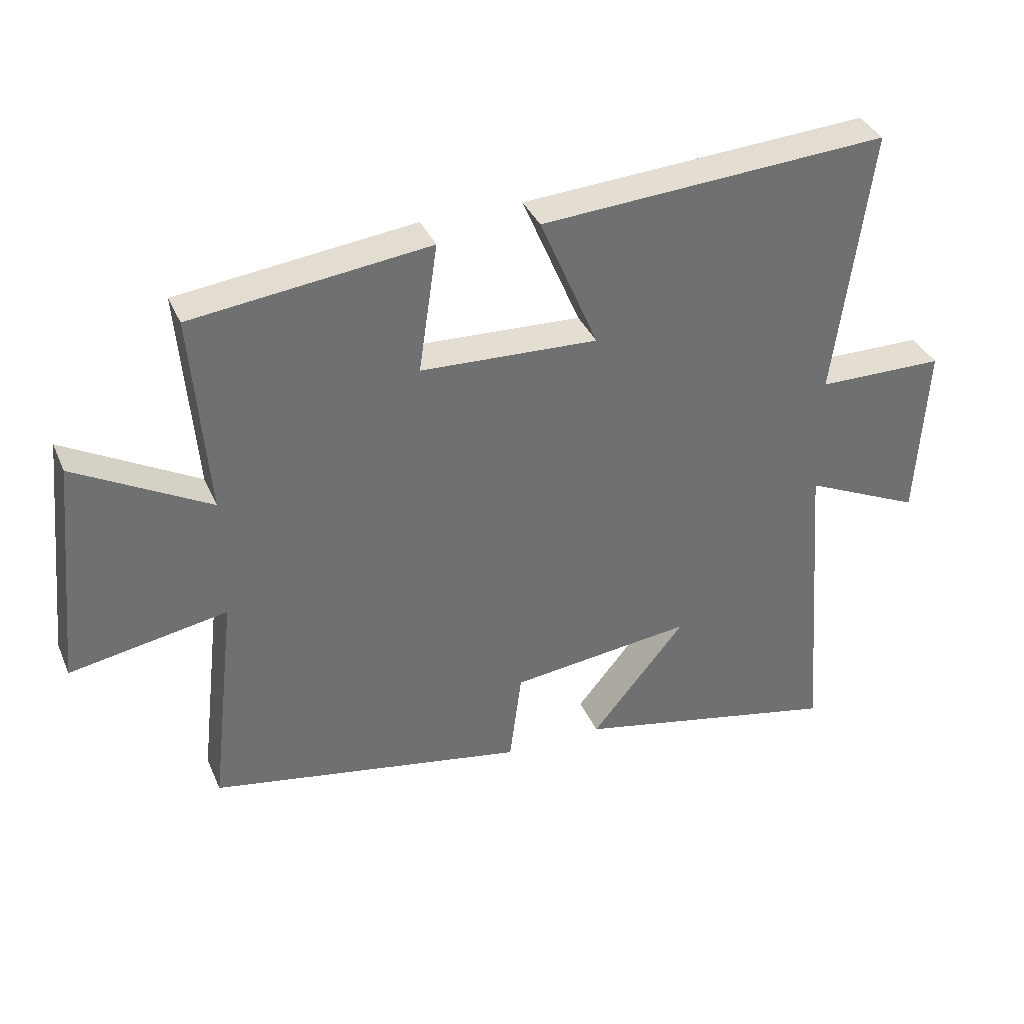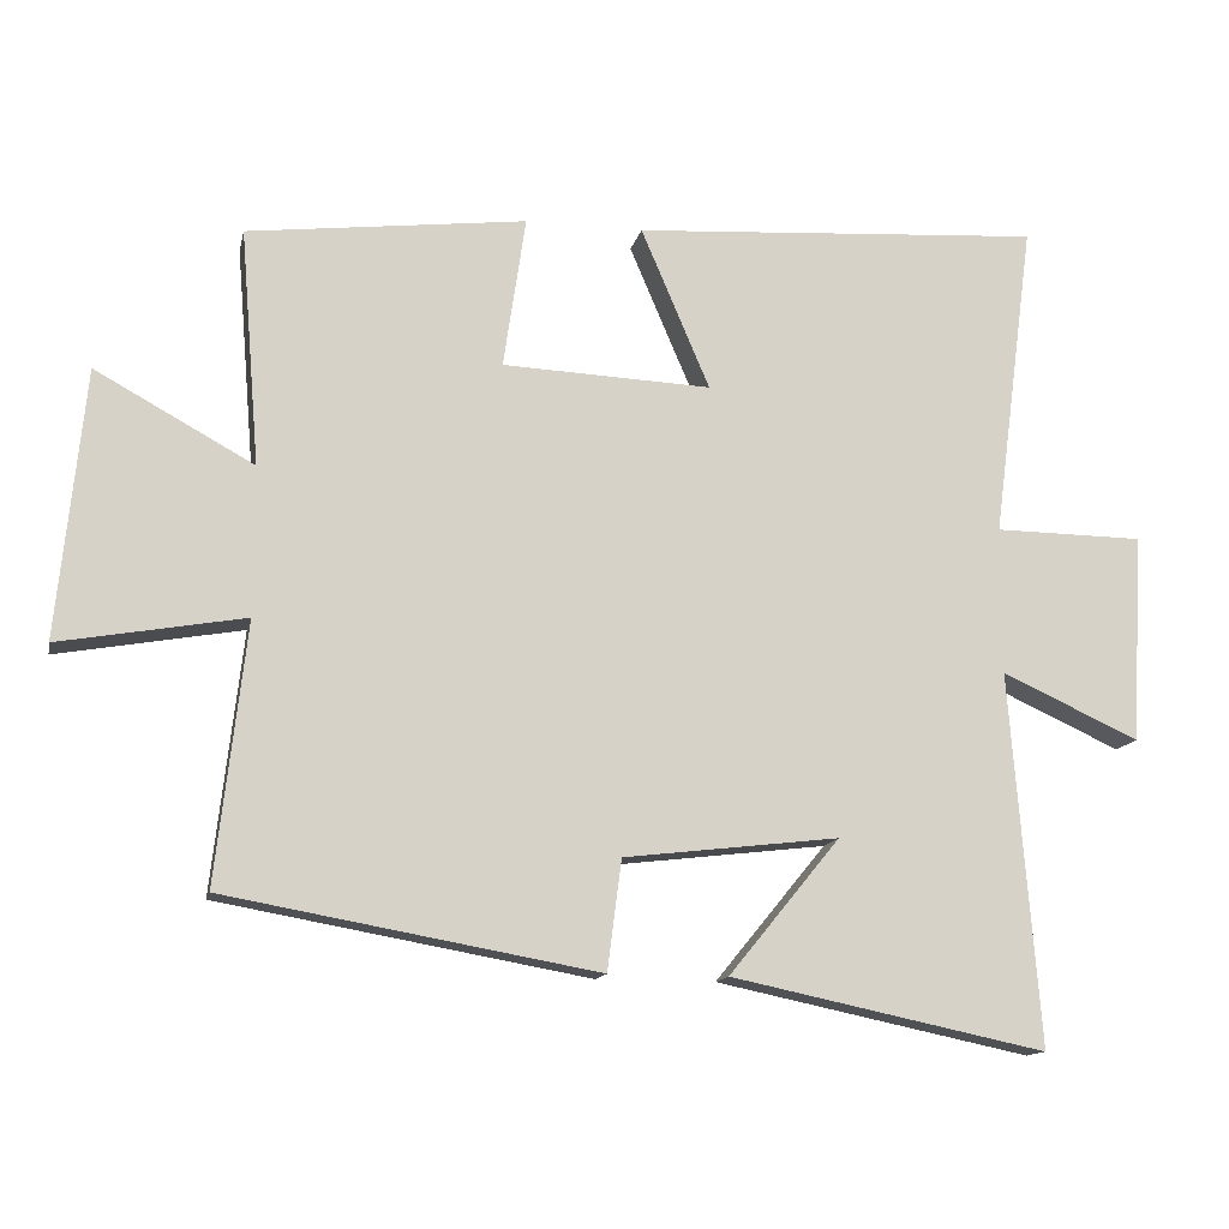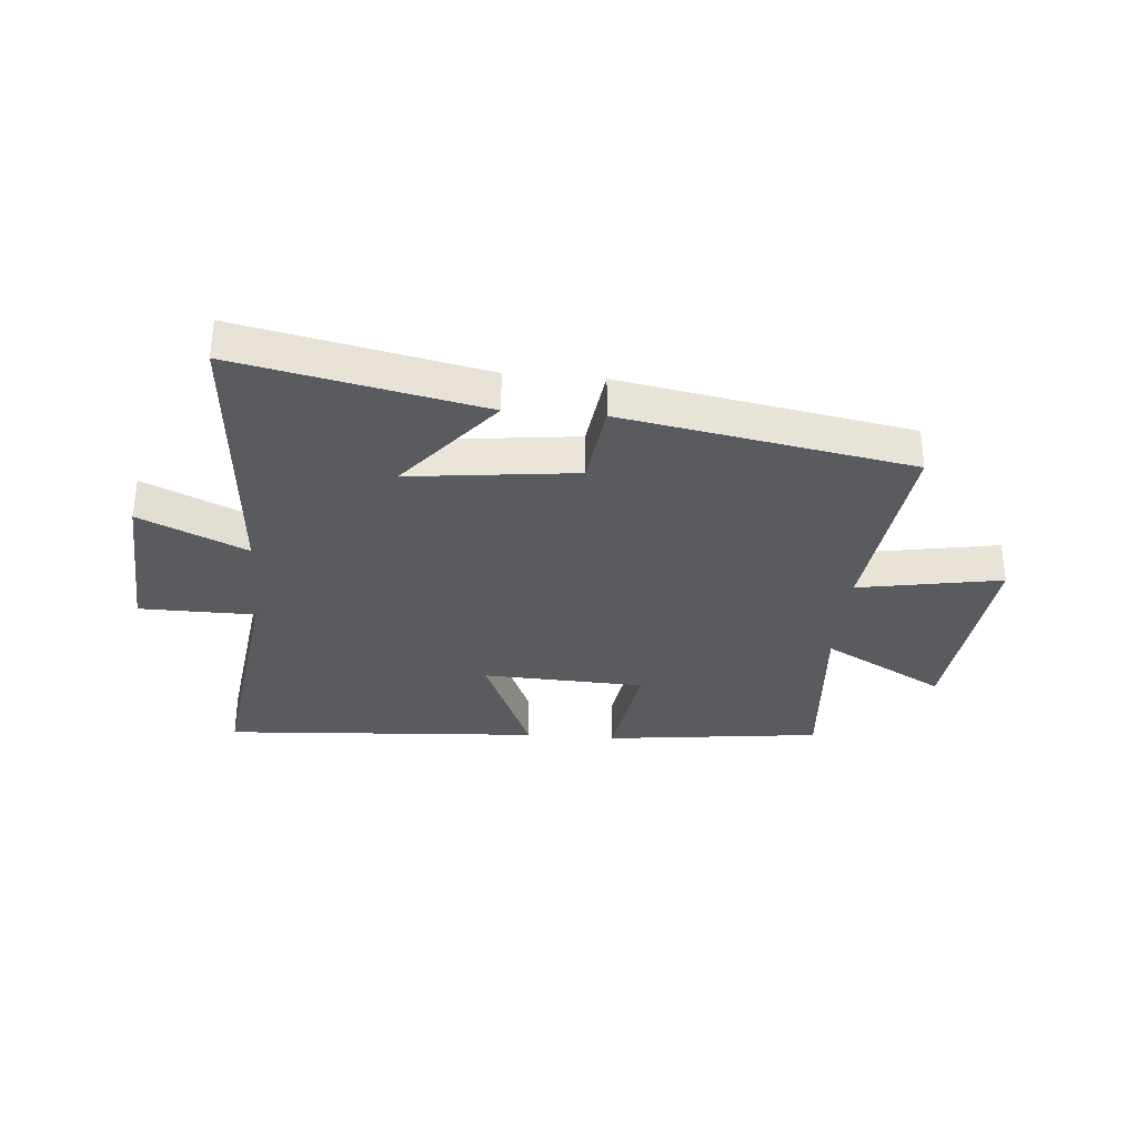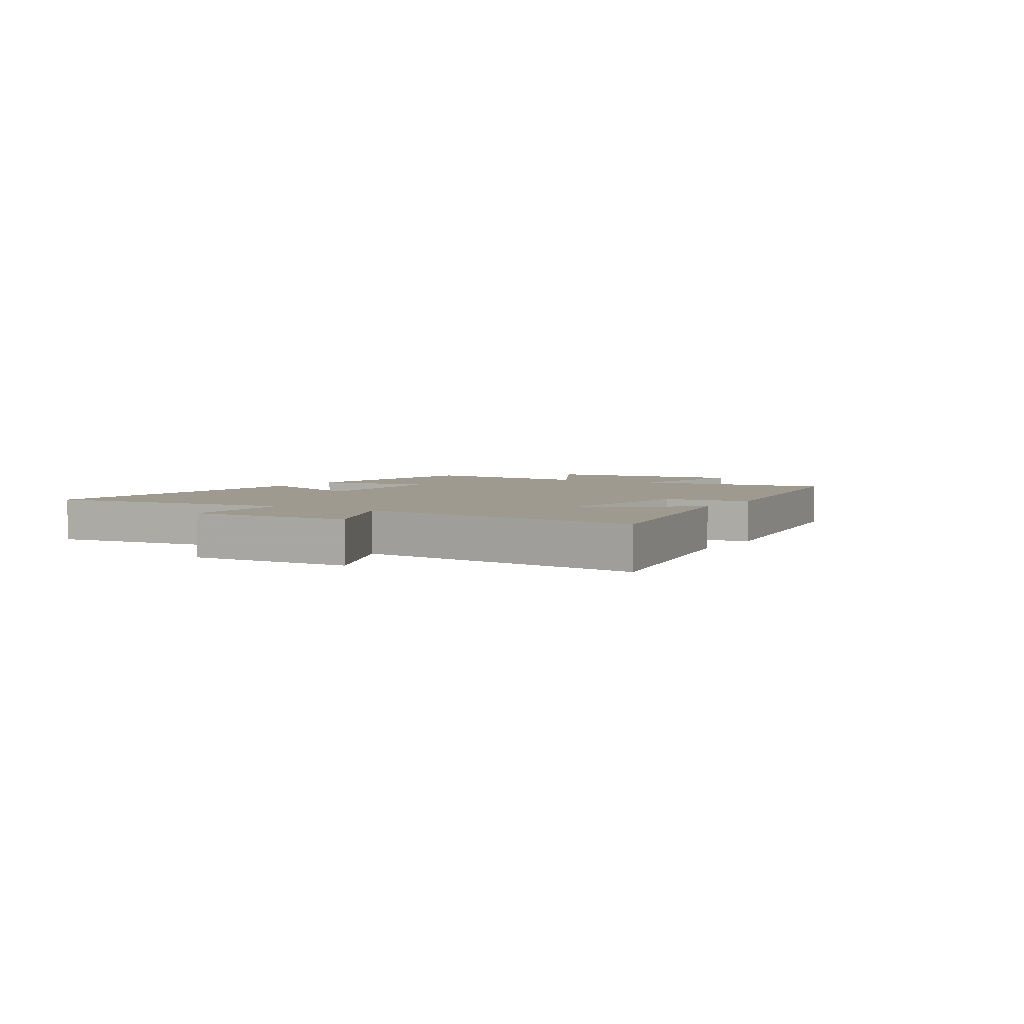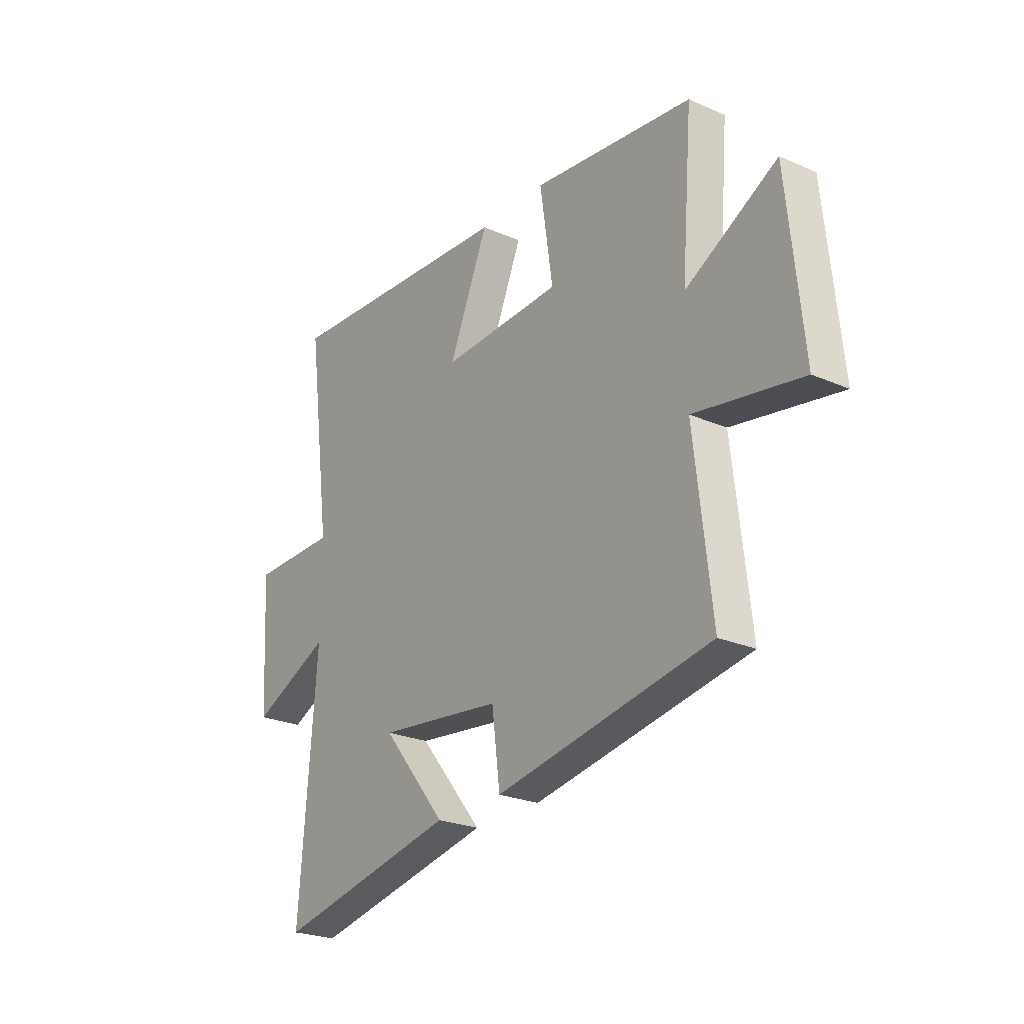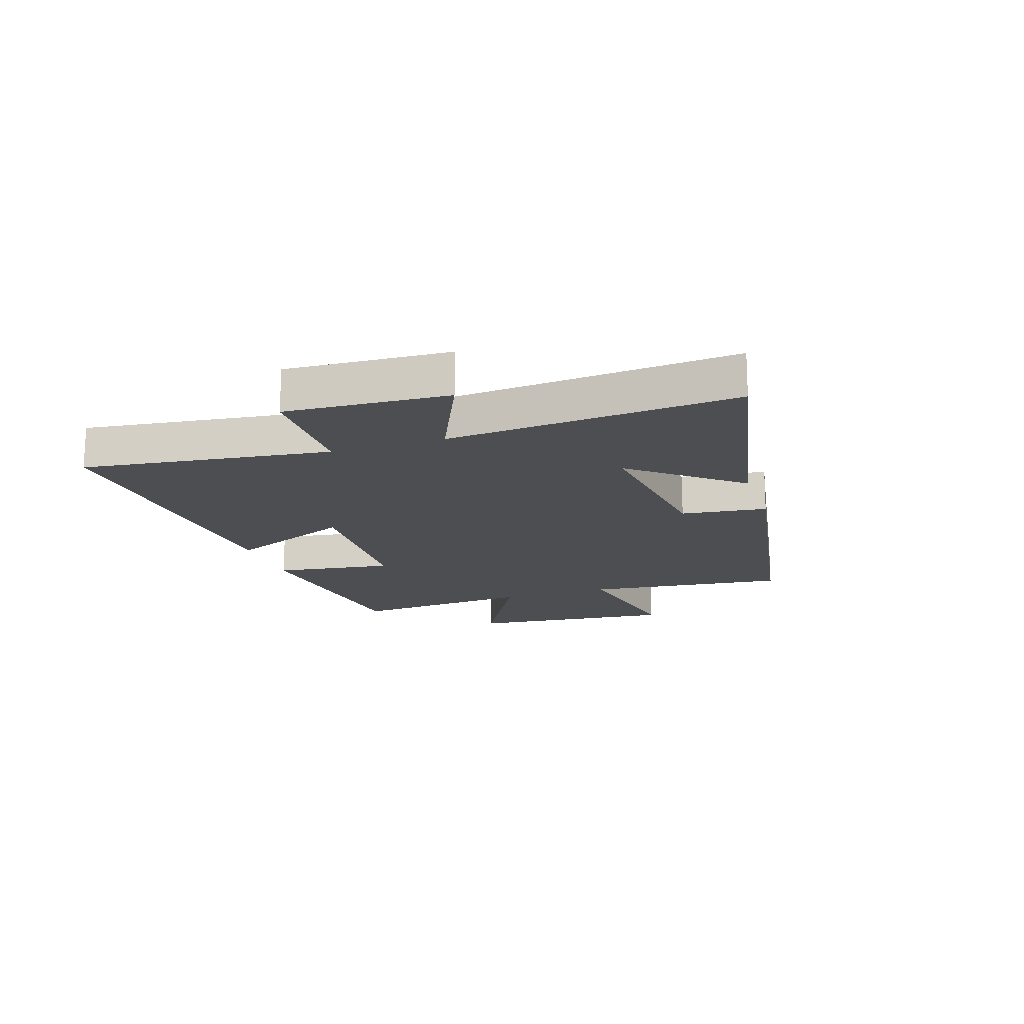
<metadata>
{"format":"obj","ext":"obj","renderer":"f3d","projection":"perspective","resolution":1024,"background":"white","views":[{"elev":36.3,"azim":-21.4,"up":"+Z"},{"elev":-13.5,"azim":-12.0,"up":"+Z"},{"elev":-32.9,"azim":175.1,"up":"+Y"},{"elev":3.9,"azim":122.1,"up":"+Y"},{"elev":-24.6,"azim":-125.6,"up":"+Z"},{"elev":-16.9,"azim":108.5,"up":"+Y"}]}
</metadata>
<code>
v 0.539 0.07 -0.588
v 0.117 0.07 -0.5
v 0.266 0.07 -0.318
v -0.022 0.07 -0.352
v -0.041 0.07 -0.5
v -0.54 0.07 -0.411
v -0.5 0.07 -0.062
v -0.748 0.07 -0.106
v -0.712 0.07 0.254
v -0.5 0.07 0.138
v -0.526 0.07 0.455
v -0.152 0.07 0.5
v -0.182 0.07 0.296
v 0.098 0.07 0.284
v 0.006 0.07 0.5
v 0.556 0.07 0.536
v 0.5 0.07 0.11
v 0.7 0.07 0.108
v 0.684 0.07 -0.172
v 0.5 0.07 -0.088
v 0.539 0 -0.588
v 0.117 0 -0.5
v 0.266 0 -0.318
v -0.022 0 -0.352
v -0.041 0 -0.5
v -0.54 0 -0.411
v -0.5 0 -0.062
v -0.748 0 -0.106
v -0.712 0 0.254
v -0.5 0 0.138
v -0.526 0 0.455
v -0.152 0 0.5
v -0.182 0 0.296
v 0.098 0 0.284
v 0.006 0 0.5
v 0.556 0 0.536
v 0.5 0 0.11
v 0.7 0 0.108
v 0.684 0 -0.172
v 0.5 0 -0.088
f 17 18 19 20
f 14 15 16 17
f 13 14 17 20
f 10 11 12 13
f 10 13 20
f 7 8 9 10
f 7 10 20
f 4 5 6 7
f 3 4 7 20
f 1 2 3 20
f 40 39 38 37
f 37 36 35 34
f 40 37 34 33
f 33 32 31 30
f 40 33 30
f 30 29 28 27
f 40 30 27
f 27 26 25 24
f 40 27 24 23
f 40 23 22 21
f 1 21 22 2
f 2 22 23 3
f 3 23 24 4
f 4 24 25 5
f 5 25 26 6
f 6 26 27 7
f 7 27 28 8
f 8 28 29 9
f 9 29 30 10
f 10 30 31 11
f 11 31 32 12
f 12 32 33 13
f 13 33 34 14
f 14 34 35 15
f 15 35 36 16
f 16 36 37 17
f 17 37 38 18
f 18 38 39 19
f 19 39 40 20
f 20 40 21 1

</code>
